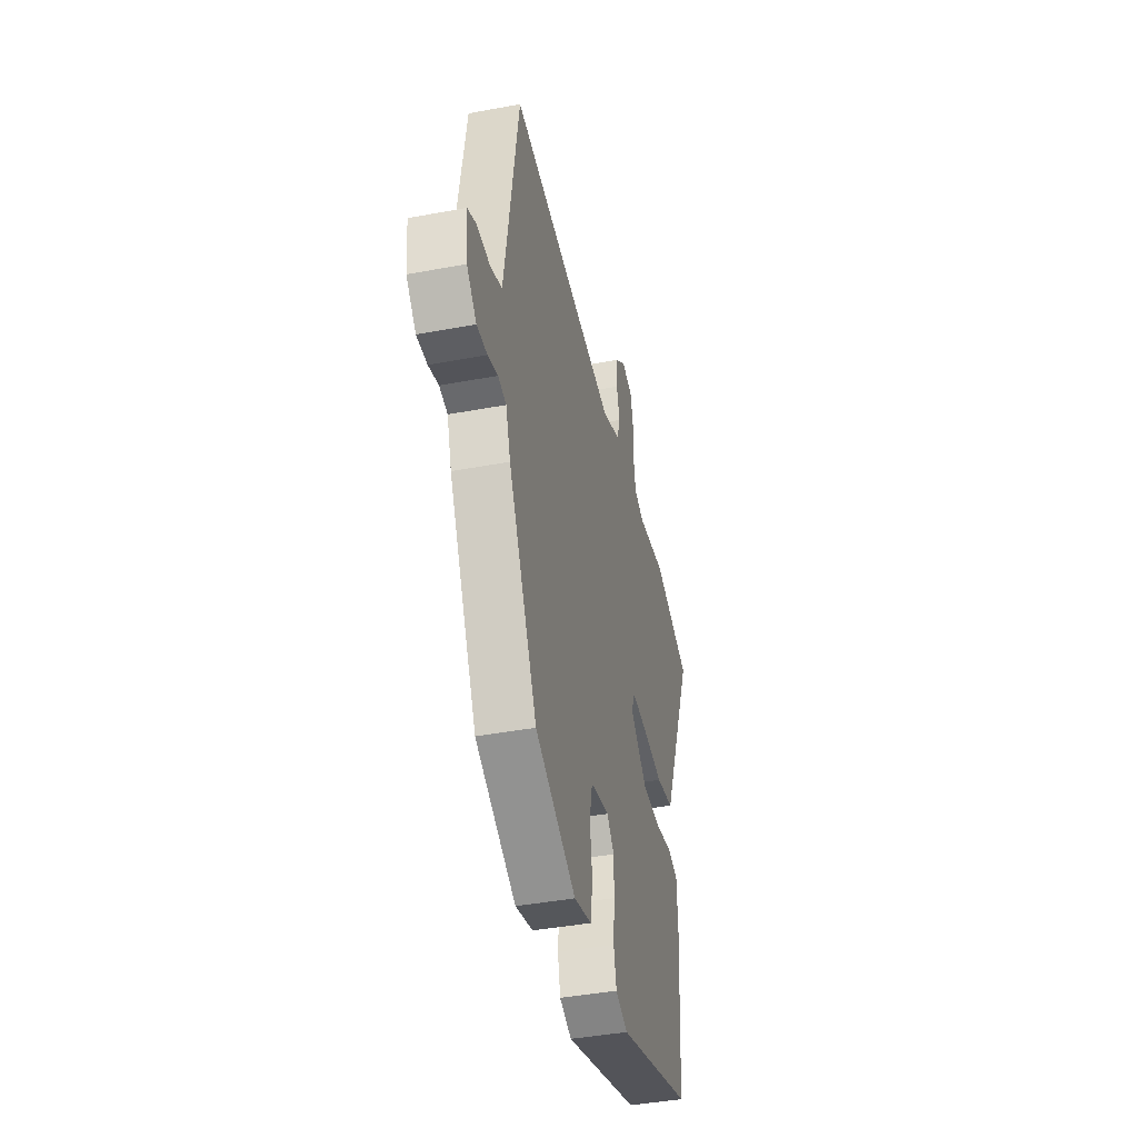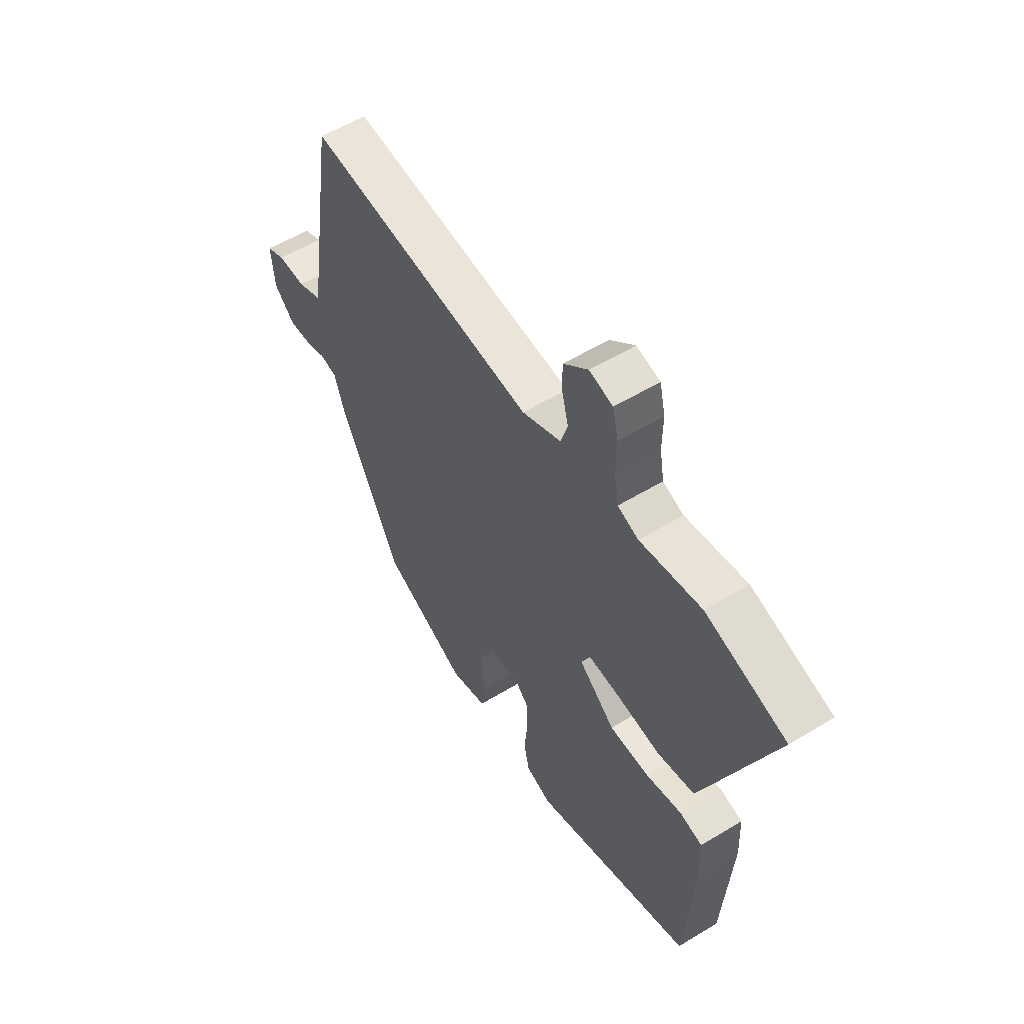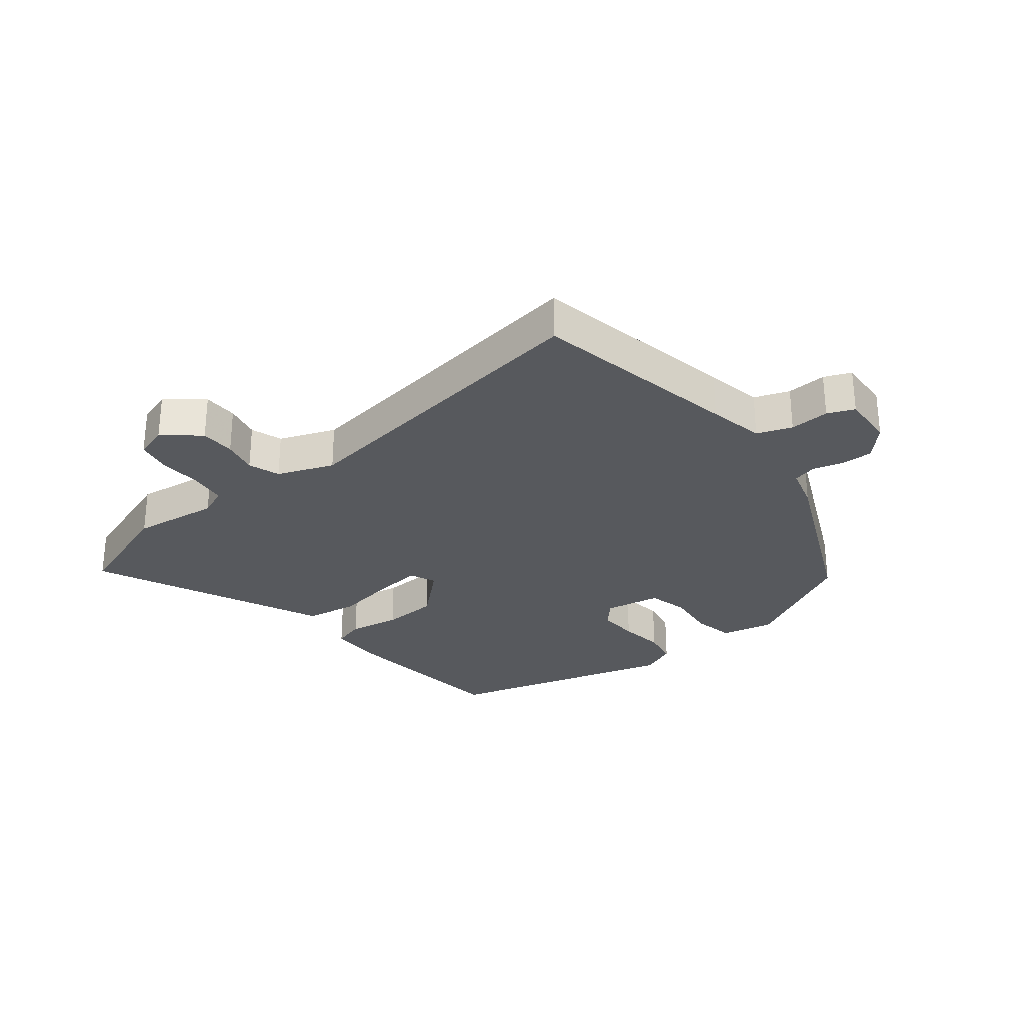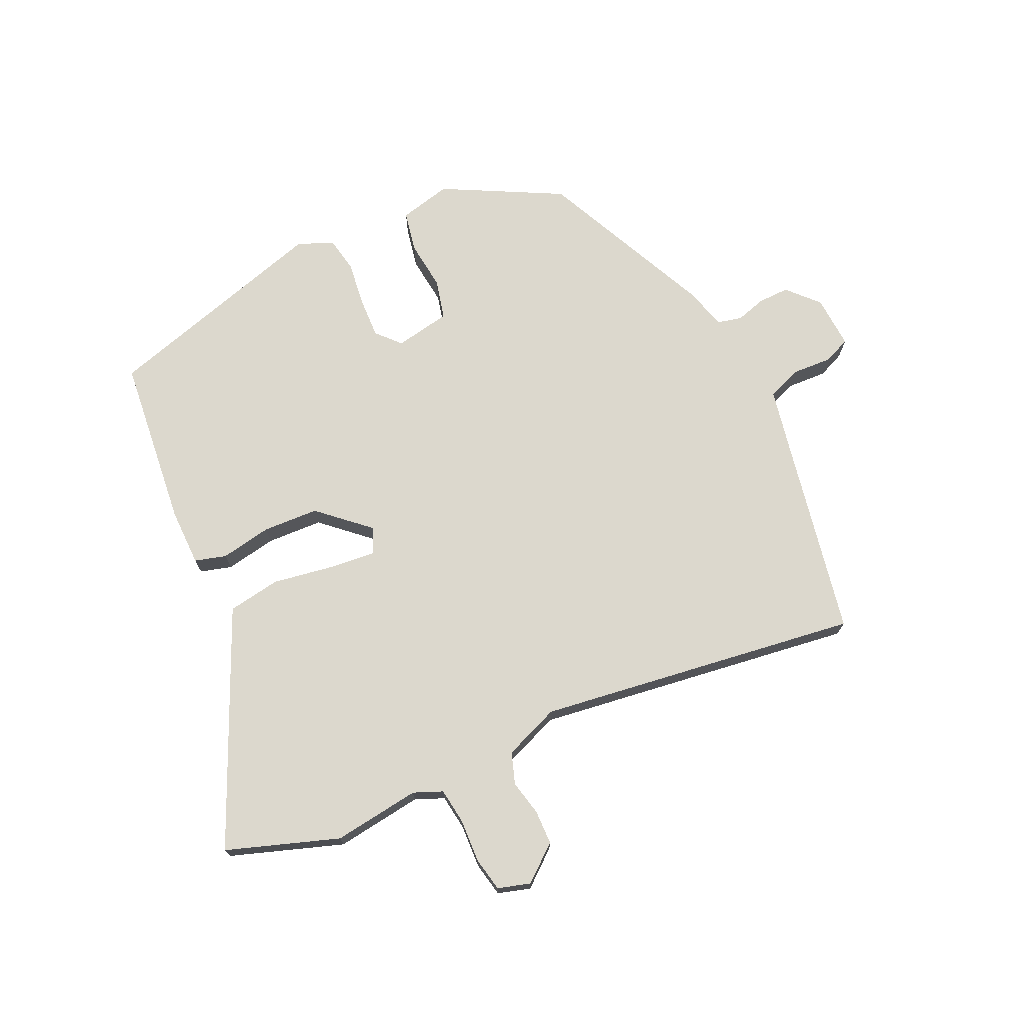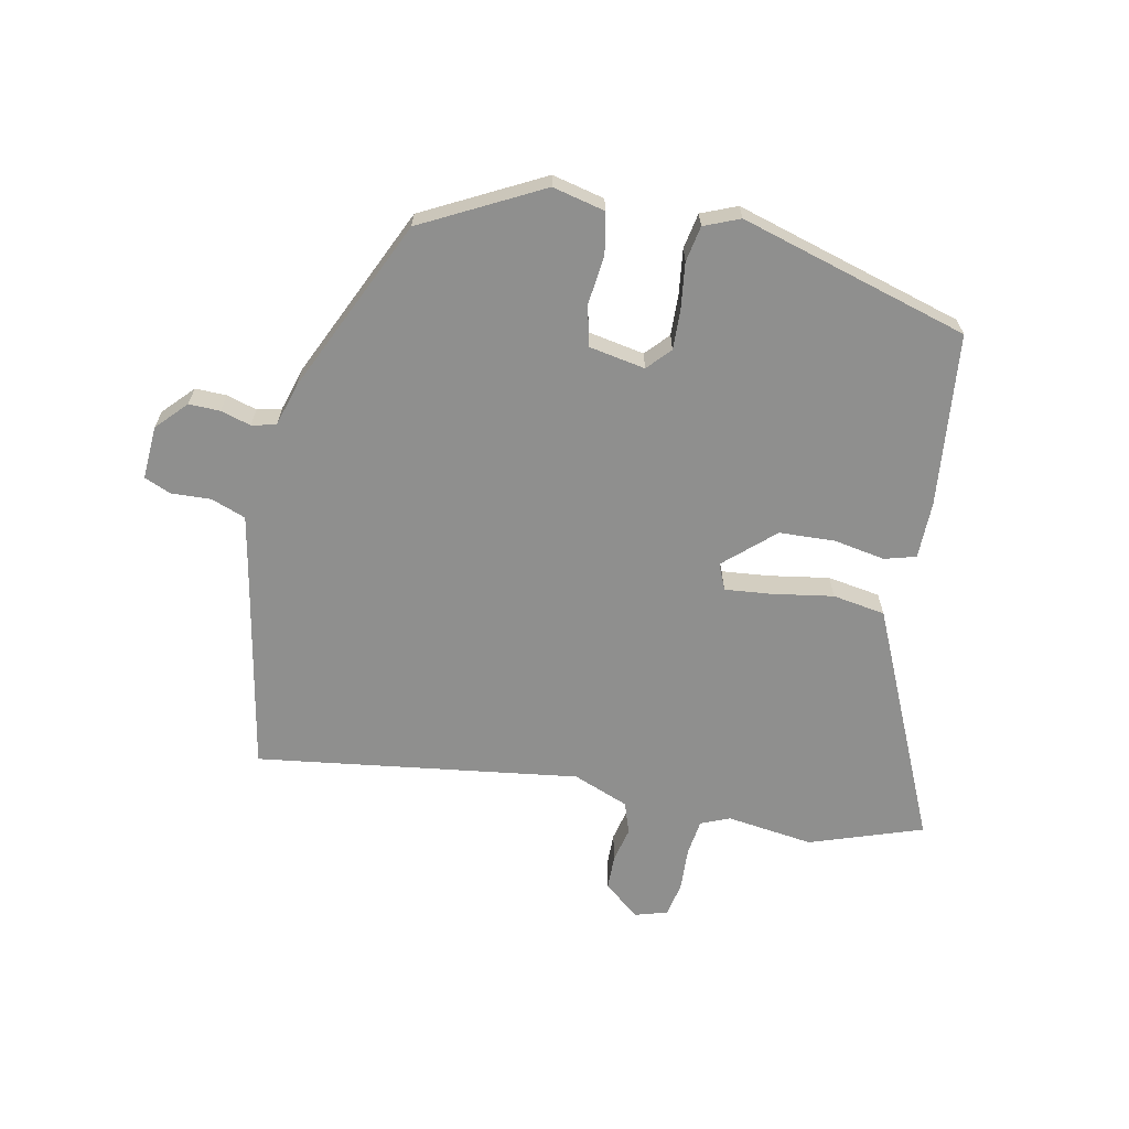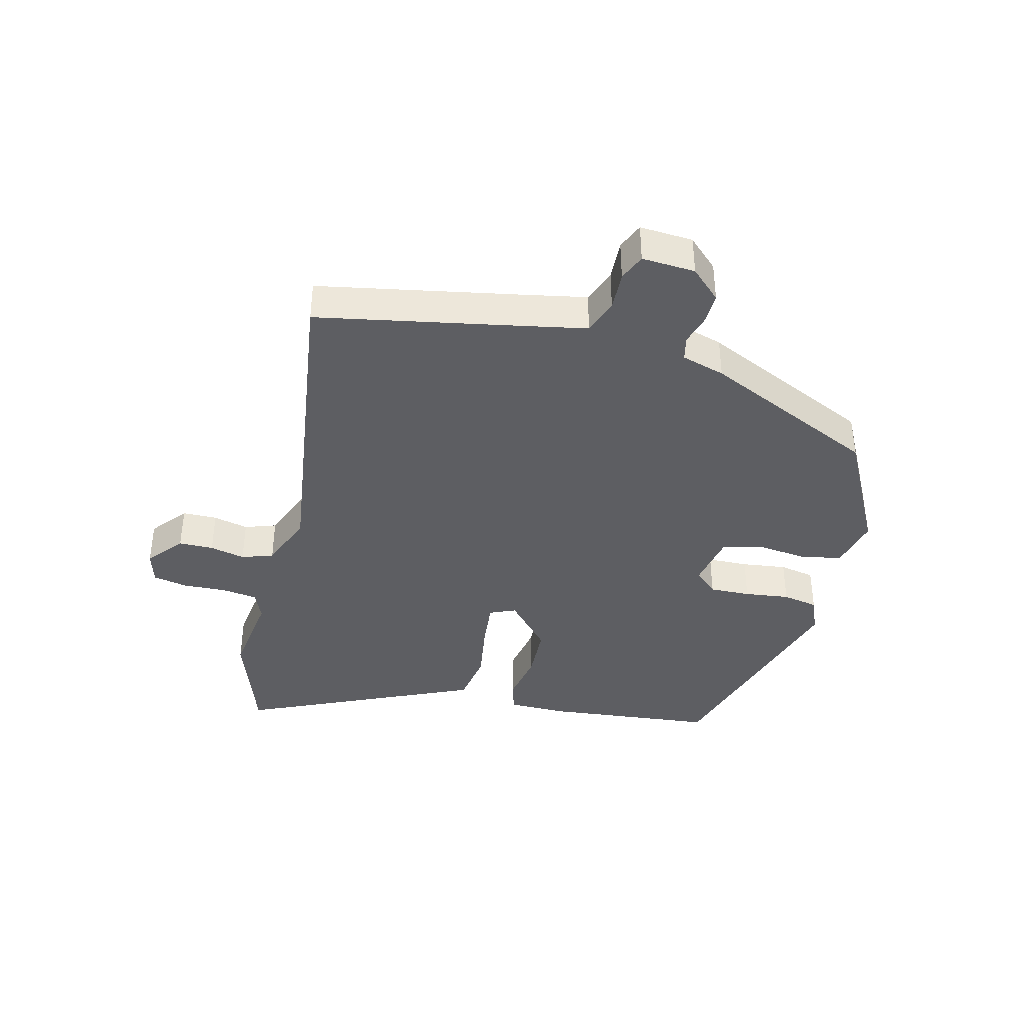
<metadata>
{"format":"obj","ext":"obj","renderer":"f3d","projection":"perspective","resolution":1024,"background":"white","views":[{"elev":-42.0,"azim":102.7,"up":"+Z"},{"elev":55.9,"azim":-122.5,"up":"+Z"},{"elev":-29.0,"azim":40.7,"up":"+Y"},{"elev":72.4,"azim":-22.9,"up":"+Y"},{"elev":-65.3,"azim":170.4,"up":"+Y"},{"elev":-39.2,"azim":77.7,"up":"+Y"}]}
</metadata>
<code>
v 0.353 0.07 -0.446
v 0.155 0.07 -0.541
v 0.07 0.07 -0.518
v 0.059 0.07 -0.45
v 0.071 0.07 -0.369
v 0.057 0.07 -0.303
v -0.034 0.07 -0.283
v -0.07 0.07 -0.32
v -0.07 0.07 -0.387
v -0.063 0.07 -0.461
v -0.076 0.07 -0.519
v -0.135 0.07 -0.541
v -0.506 0.07 -0.419
v -0.526 0.07 -0.136
v -0.522 0.07 -0.042
v -0.47 0.07 -0.029
v -0.387 0.07 -0.047
v -0.295 0.07 -0.046
v -0.212 0.07 0.024
v -0.229 0.07 0.067
v -0.306 0.07 0.062
v -0.406 0.07 0.049
v -0.492 0.07 0.066
v -0.527 0.07 0.151
v -0.651 0.07 0.454
v -0.465 0.07 0.511
v -0.323 0.07 0.487
v -0.275 0.07 0.505
v -0.265 0.07 0.564
v -0.266 0.07 0.635
v -0.253 0.07 0.691
v -0.199 0.07 0.705
v -0.142 0.07 0.655
v -0.143 0.07 0.598
v -0.158 0.07 0.541
v -0.142 0.07 0.489
v -0.052 0.07 0.45
v 0.479 0.07 0.505
v 0.533 0.07 0.162
v 0.548 0.07 0.07
v 0.604 0.07 0.047
v 0.669 0.07 0.048
v 0.712 0.07 0.028
v 0.704 0.07 -0.059
v 0.656 0.07 -0.107
v 0.605 0.07 -0.104
v 0.556 0.07 -0.088
v 0.516 0.07 -0.096
v 0.493 0.07 -0.166
v 0.353 0 -0.446
v 0.155 0 -0.541
v 0.07 0 -0.518
v 0.059 0 -0.45
v 0.071 0 -0.369
v 0.057 0 -0.303
v -0.034 0 -0.283
v -0.07 0 -0.32
v -0.07 0 -0.387
v -0.063 0 -0.461
v -0.076 0 -0.519
v -0.135 0 -0.541
v -0.506 0 -0.419
v -0.526 0 -0.136
v -0.522 0 -0.042
v -0.47 0 -0.029
v -0.387 0 -0.047
v -0.295 0 -0.046
v -0.212 0 0.024
v -0.229 0 0.067
v -0.306 0 0.062
v -0.406 0 0.049
v -0.492 0 0.066
v -0.527 0 0.151
v -0.651 0 0.454
v -0.465 0 0.511
v -0.323 0 0.487
v -0.275 0 0.505
v -0.265 0 0.564
v -0.266 0 0.635
v -0.253 0 0.691
v -0.199 0 0.705
v -0.142 0 0.655
v -0.143 0 0.598
v -0.158 0 0.541
v -0.142 0 0.489
v -0.052 0 0.45
v 0.479 0 0.505
v 0.533 0 0.162
v 0.548 0 0.07
v 0.604 0 0.047
v 0.669 0 0.048
v 0.712 0 0.028
v 0.704 0 -0.059
v 0.656 0 -0.107
v 0.605 0 -0.104
v 0.556 0 -0.088
v 0.516 0 -0.096
v 0.493 0 -0.166
f 3 4 5
f 2 3 5
f 1 2 5
f 49 1 5
f 48 49 5
f 45 46 47
f 44 45 47
f 43 44 47
f 42 43 47
f 41 42 47
f 40 41 47 48
f 48 5 6
f 40 48 6
f 39 40 6
f 39 6 7
f 38 39 7
f 37 38 7
f 33 34 35
f 32 33 35
f 31 32 35
f 30 31 35
f 29 30 35
f 28 29 35 36
f 37 7 8
f 36 37 8
f 28 36 8
f 27 28 8
f 25 26 27
f 24 25 27
f 23 24 27
f 22 23 27
f 21 22 27
f 15 16 17
f 14 15 17
f 13 14 17
f 12 13 17
f 11 12 17
f 10 11 17
f 9 10 17
f 9 17 18
f 8 9 18 19
f 20 21 27
f 8 19 20 27
f 54 53 52
f 54 52 51
f 54 51 50
f 54 50 98
f 54 98 97
f 96 95 94
f 96 94 93
f 96 93 92
f 96 92 91
f 96 91 90
f 97 96 90 89
f 55 54 97
f 55 97 89
f 55 89 88
f 56 55 88
f 56 88 87
f 56 87 86
f 84 83 82
f 84 82 81
f 84 81 80
f 84 80 79
f 84 79 78
f 85 84 78 77
f 57 56 86
f 57 86 85
f 57 85 77
f 57 77 76
f 76 75 74
f 76 74 73
f 76 73 72
f 76 72 71
f 76 71 70
f 66 65 64
f 66 64 63
f 66 63 62
f 66 62 61
f 66 61 60
f 66 60 59
f 66 59 58
f 67 66 58
f 68 67 58 57
f 76 70 69
f 76 69 68 57
f 1 50 51 2
f 2 51 52 3
f 3 52 53 4
f 4 53 54 5
f 5 54 55 6
f 6 55 56 7
f 7 56 57 8
f 8 57 58 9
f 9 58 59 10
f 10 59 60 11
f 11 60 61 12
f 12 61 62 13
f 13 62 63 14
f 14 63 64 15
f 15 64 65 16
f 16 65 66 17
f 17 66 67 18
f 18 67 68 19
f 19 68 69 20
f 20 69 70 21
f 21 70 71 22
f 22 71 72 23
f 23 72 73 24
f 24 73 74 25
f 25 74 75 26
f 26 75 76 27
f 27 76 77 28
f 28 77 78 29
f 29 78 79 30
f 30 79 80 31
f 31 80 81 32
f 32 81 82 33
f 33 82 83 34
f 34 83 84 35
f 35 84 85 36
f 36 85 86 37
f 37 86 87 38
f 38 87 88 39
f 39 88 89 40
f 40 89 90 41
f 41 90 91 42
f 42 91 92 43
f 43 92 93 44
f 44 93 94 45
f 45 94 95 46
f 46 95 96 47
f 47 96 97 48
f 48 97 98 49
f 49 98 50 1

</code>
